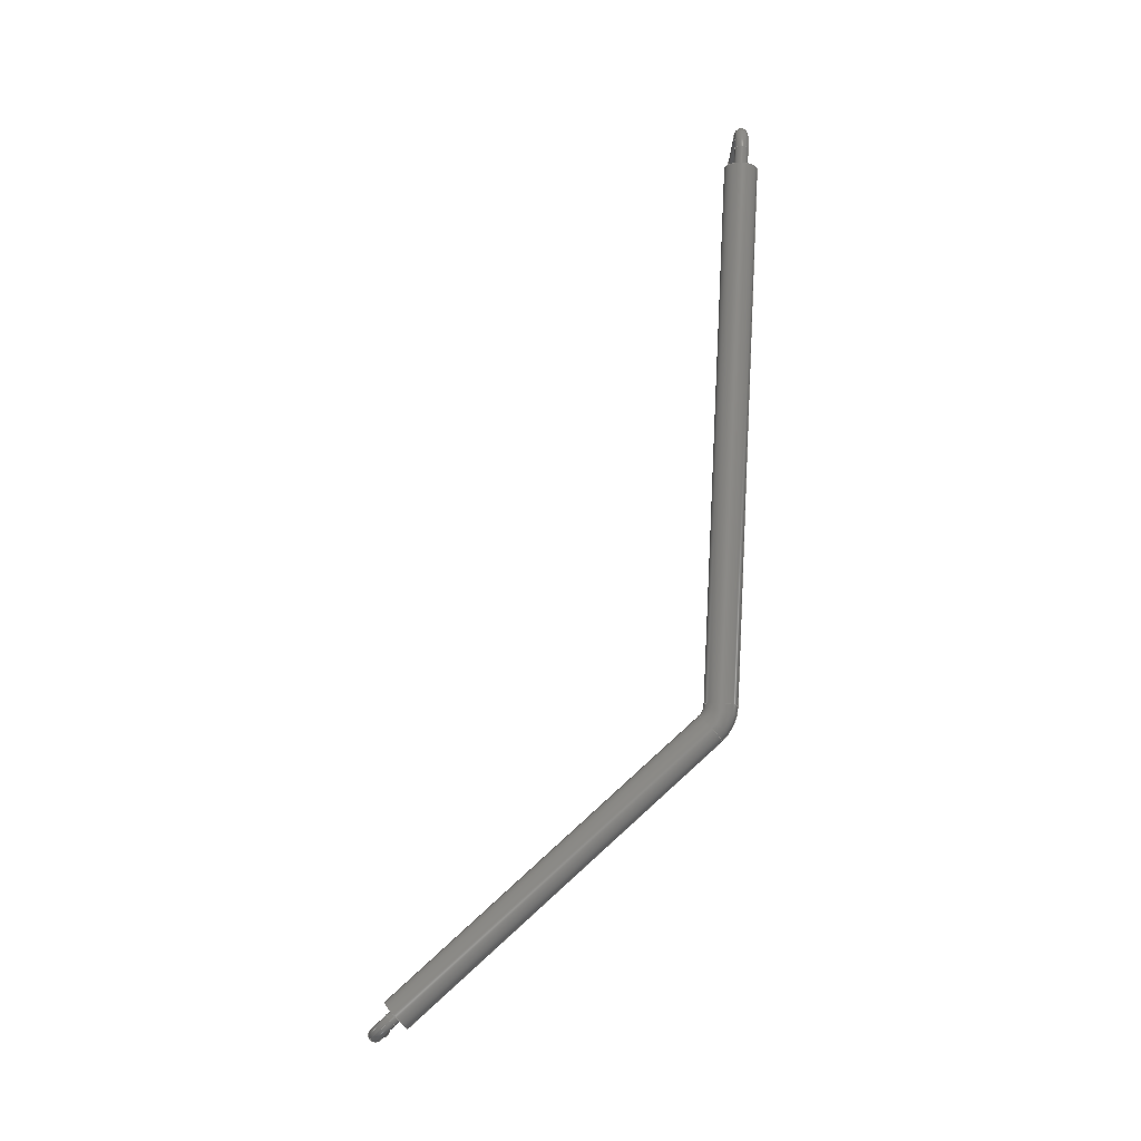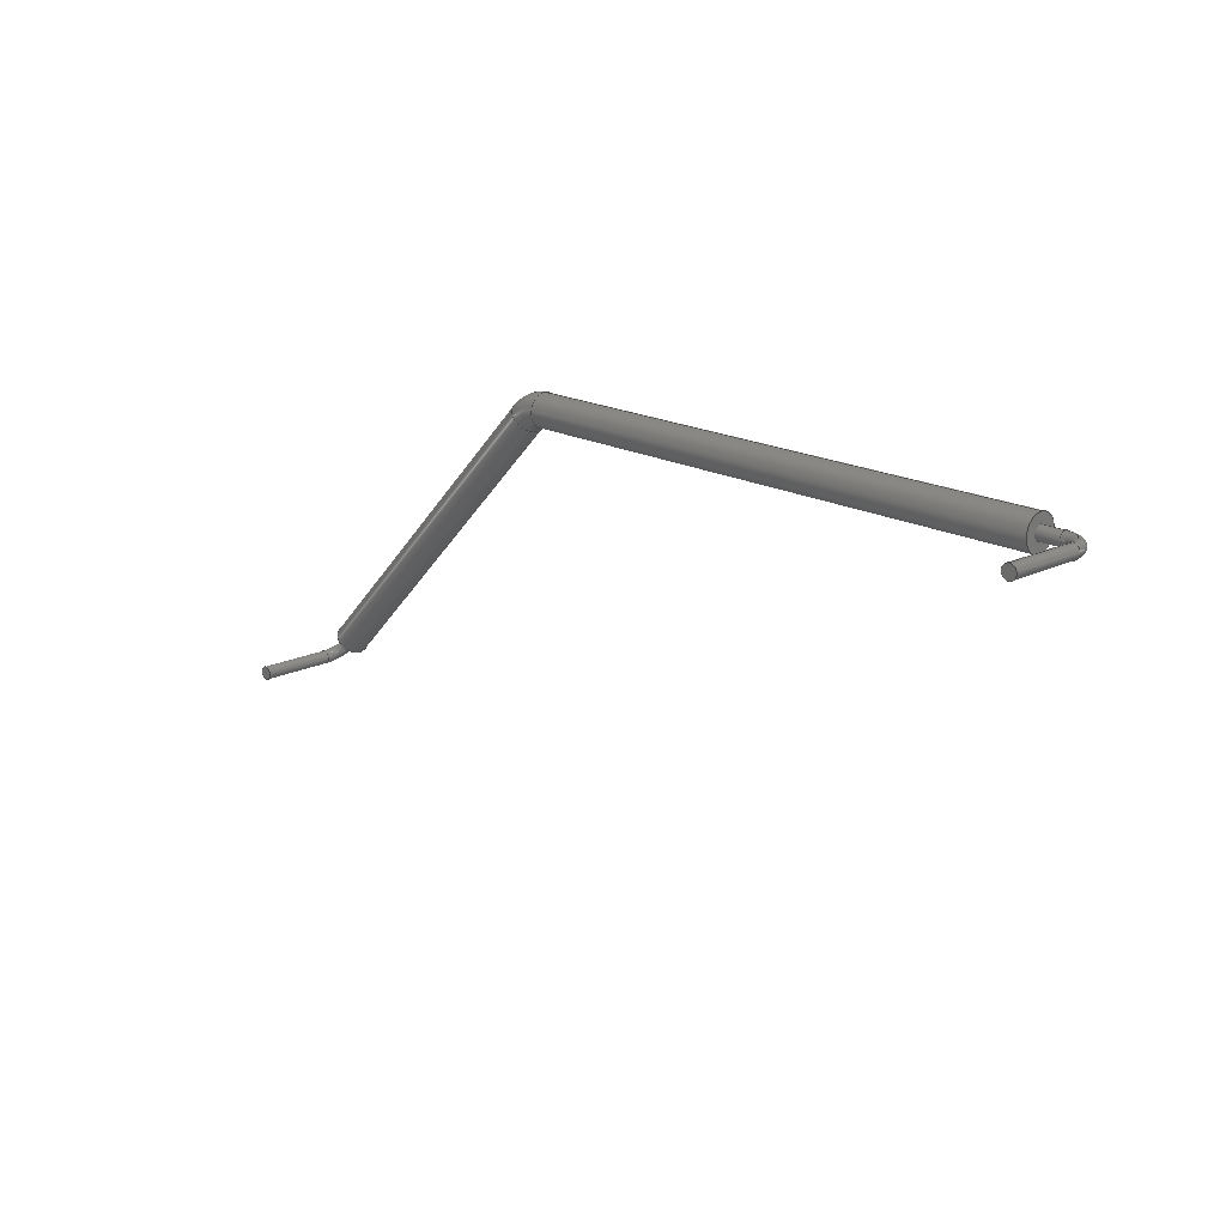
<metadata>
{"format":"step","ext":"step","renderer":"f3d","projection":"perspective","resolution":1024,"background":"white","views":[{"elev":79.9,"azim":92.9,"up":"+Z"},{"elev":18.1,"azim":-133.0,"up":"+Y"}]}
</metadata>
<code>
ISO-10303-21;
DATA;
#1 = APPLICATION_PROTOCOL_DEFINITION('committee draft',
  'automotive_design',1997,#2);
#2 = APPLICATION_CONTEXT(
  'core data for automotive mechanical design processes');
#3 = SHAPE_DEFINITION_REPRESENTATION(#4,#10);
#4 = PRODUCT_DEFINITION_SHAPE('','',#5);
#5 = PRODUCT_DEFINITION('design','',#6,#9);
#6 = PRODUCT_DEFINITION_FORMATION('','',#7);
#7 = PRODUCT('AdditivePipe003','AdditivePipe003','',(#8));
#8 = MECHANICAL_CONTEXT('',#2,'mechanical');
#9 = PRODUCT_DEFINITION_CONTEXT('part definition',#2,'design');
#10 = ADVANCED_BREP_SHAPE_REPRESENTATION('',(#11,#15),#321);
#11 = AXIS2_PLACEMENT_3D('',#12,#13,#14);
#12 = CARTESIAN_POINT('',(0,0,0));
#13 = DIRECTION('',(0,0,1));
#14 = DIRECTION('',(1,0,-0));
#15 = MANIFOLD_SOLID_BREP('',#16);
#16 = CLOSED_SHELL('',(#17,#50,#70,#96,#121,#146,#172,#181,#206,#235,
    #261,#287,#312));
#17 = ADVANCED_FACE('',(#18),#45,.T.);
#18 = FACE_BOUND('',#19,.T.);
#19 = EDGE_LOOP('',(#20,#30,#37,#38));
#20 = ORIENTED_EDGE('',*,*,#21,.T.);
#21 = EDGE_CURVE('',#22,#24,#26,.T.);
#22 = VERTEX_POINT('',#23);
#23 = CARTESIAN_POINT('',(2,0.3,1.3));
#24 = VERTEX_POINT('',#25);
#25 = CARTESIAN_POINT('',(1,0.3,1.3));
#26 = LINE('',#27,#28);
#27 = CARTESIAN_POINT('',(2,0.3,1.3));
#28 = VECTOR('',#29,1);
#29 = DIRECTION('',(-1,-2.2e-16,4.4e-16));
#30 = ORIENTED_EDGE('',*,*,#31,.F.);
#31 = EDGE_CURVE('',#24,#24,#32,.T.);
#32 = CIRCLE('',#33,0.3);
#33 = AXIS2_PLACEMENT_3D('',#34,#35,#36);
#34 = CARTESIAN_POINT('',(1,-6.6e-16,1.3));
#35 = DIRECTION('',(-1,-2.2e-16,4.4e-16));
#36 = DIRECTION('',(-2.2e-16,1,1.1e-16));
#37 = ORIENTED_EDGE('',*,*,#21,.F.);
#38 = ORIENTED_EDGE('',*,*,#39,.F.);
#39 = EDGE_CURVE('',#22,#22,#40,.T.);
#40 = CIRCLE('',#41,0.3);
#41 = AXIS2_PLACEMENT_3D('',#42,#43,#44);
#42 = CARTESIAN_POINT('',(2,-4.3e-16,1.3));
#43 = DIRECTION('',(1,4.4e-16,-1.1e-16));
#44 = DIRECTION('',(-4.4e-16,1,1.1e-16));
#45 = CYLINDRICAL_SURFACE('',#46,0.3);
#46 = AXIS2_PLACEMENT_3D('',#47,#48,#49);
#47 = CARTESIAN_POINT('',(2,-4.3e-16,1.3));
#48 = DIRECTION('',(-1,-2.2e-16,4.4e-16));
#49 = DIRECTION('',(-2.2e-16,1,1.1e-16));
#50 = ADVANCED_FACE('',(#51,#62),#65,.F.);
#51 = FACE_BOUND('',#52,.F.);
#52 = EDGE_LOOP('',(#53));
#53 = ORIENTED_EDGE('',*,*,#54,.T.);
#54 = EDGE_CURVE('',#55,#55,#57,.T.);
#55 = VERTEX_POINT('',#56);
#56 = CARTESIAN_POINT('',(2,0.75,1.3));
#57 = CIRCLE('',#58,0.75);
#58 = AXIS2_PLACEMENT_3D('',#59,#60,#61);
#59 = CARTESIAN_POINT('',(2,8.09e-06,1.3));
#60 = DIRECTION('',(1,0,3.3e-16));
#61 = DIRECTION('',(1.089e-31,1,-3.3e-16));
#62 = FACE_BOUND('',#63,.F.);
#63 = EDGE_LOOP('',(#64));
#64 = ORIENTED_EDGE('',*,*,#39,.F.);
#65 = PLANE('',#66);
#66 = AXIS2_PLACEMENT_3D('',#67,#68,#69);
#67 = CARTESIAN_POINT('',(2,8.09e-06,1.3));
#68 = DIRECTION('',(1,0,3.3e-16));
#69 = DIRECTION('',(-3.3e-16,0,1));
#70 = ADVANCED_FACE('',(#71),#91,.T.);
#71 = FACE_BOUND('',#72,.T.);
#72 = EDGE_LOOP('',(#73,#82,#89,#90));
#73 = ORIENTED_EDGE('',*,*,#74,.T.);
#74 = EDGE_CURVE('',#24,#75,#77,.T.);
#75 = VERTEX_POINT('',#76);
#76 = CARTESIAN_POINT('',(-8.882e-12,0.3,0.3));
#77 = CIRCLE('',#78,1);
#78 = AXIS2_PLACEMENT_3D('',#79,#80,#81);
#79 = CARTESIAN_POINT('',(1,0.3,0.3));
#80 = DIRECTION('',(2.2e-16,-1,-6.7e-16));
#81 = DIRECTION('',(1,2.2e-16,-4.4e-16));
#82 = ORIENTED_EDGE('',*,*,#83,.T.);
#83 = EDGE_CURVE('',#75,#75,#84,.T.);
#84 = CIRCLE('',#85,0.3);
#85 = AXIS2_PLACEMENT_3D('',#86,#87,#88);
#86 = CARTESIAN_POINT('',(-8.881e-12,-2.1e-16,0.3));
#87 = DIRECTION('',(5.7e-16,-6.7e-16,1));
#88 = DIRECTION('',(-1,-2.2e-16,5.7e-16));
#89 = ORIENTED_EDGE('',*,*,#74,.F.);
#90 = ORIENTED_EDGE('',*,*,#31,.T.);
#91 = TOROIDAL_SURFACE('',#92,1,0.3);
#92 = AXIS2_PLACEMENT_3D('',#93,#94,#95);
#93 = CARTESIAN_POINT('',(1,1e-17,0.3));
#94 = DIRECTION('',(2.2e-16,-1,-6.7e-16));
#95 = DIRECTION('',(1,2.2e-16,-4.4e-16));
#96 = ADVANCED_FACE('',(#97),#116,.T.);
#97 = FACE_BOUND('',#98,.T.);
#98 = EDGE_LOOP('',(#99,#107,#114,#115));
#99 = ORIENTED_EDGE('',*,*,#100,.T.);
#100 = EDGE_CURVE('',#55,#101,#103,.T.);
#101 = VERTEX_POINT('',#102);
#102 = CARTESIAN_POINT('',(26.74,0.75,1.3));
#103 = LINE('',#104,#105);
#104 = CARTESIAN_POINT('',(26.74,0.75,1.3));
#105 = VECTOR('',#106,1);
#106 = DIRECTION('',(1,-2.2e-16,0));
#107 = ORIENTED_EDGE('',*,*,#108,.F.);
#108 = EDGE_CURVE('',#101,#101,#109,.T.);
#109 = CIRCLE('',#110,0.75);
#110 = AXIS2_PLACEMENT_3D('',#111,#112,#113);
#111 = CARTESIAN_POINT('',(26.74,8.09e-06,1.3));
#112 = DIRECTION('',(1,-2.2e-16,0));
#113 = DIRECTION('',(2.2e-16,1,-3.3e-16));
#114 = ORIENTED_EDGE('',*,*,#100,.F.);
#115 = ORIENTED_EDGE('',*,*,#54,.T.);
#116 = CYLINDRICAL_SURFACE('',#117,0.75);
#117 = AXIS2_PLACEMENT_3D('',#118,#119,#120);
#118 = CARTESIAN_POINT('',(26.74,8.09e-06,1.3));
#119 = DIRECTION('',(1,-2.2e-16,0));
#120 = DIRECTION('',(2.2e-16,1,-3.3e-16));
#121 = ADVANCED_FACE('',(#122),#141,.T.);
#122 = FACE_BOUND('',#123,.T.);
#123 = EDGE_LOOP('',(#124,#132,#139,#140));
#124 = ORIENTED_EDGE('',*,*,#125,.T.);
#125 = EDGE_CURVE('',#75,#126,#128,.T.);
#126 = VERTEX_POINT('',#127);
#127 = CARTESIAN_POINT('',(-8.884e-12,0.3,-3));
#128 = LINE('',#129,#130);
#129 = CARTESIAN_POINT('',(-8.882e-12,0.3,0.3));
#130 = VECTOR('',#131,1);
#131 = DIRECTION('',(-4.4e-16,6.7e-16,-1));
#132 = ORIENTED_EDGE('',*,*,#133,.T.);
#133 = EDGE_CURVE('',#126,#126,#134,.T.);
#134 = CIRCLE('',#135,0.3);
#135 = AXIS2_PLACEMENT_3D('',#136,#137,#138);
#136 = CARTESIAN_POINT('',(-8.883e-12,1.99e-15,-3));
#137 = DIRECTION('',(1e-17,-4.4e-16,1));
#138 = DIRECTION('',(-3.3e-16,1,4.4e-16));
#139 = ORIENTED_EDGE('',*,*,#125,.F.);
#140 = ORIENTED_EDGE('',*,*,#83,.F.);
#141 = CYLINDRICAL_SURFACE('',#142,0.3);
#142 = AXIS2_PLACEMENT_3D('',#143,#144,#145);
#143 = CARTESIAN_POINT('',(-8.882e-12,-2.1e-16,0.3)
  );
#144 = DIRECTION('',(-4.4e-16,6.7e-16,-1));
#145 = DIRECTION('',(-3.3e-16,1,6.7e-16));
#146 = ADVANCED_FACE('',(#147),#167,.T.);
#147 = FACE_BOUND('',#148,.T.);
#148 = EDGE_LOOP('',(#149,#158,#165,#166));
#149 = ORIENTED_EDGE('',*,*,#150,.T.);
#150 = EDGE_CURVE('',#101,#151,#153,.T.);
#151 = VERTEX_POINT('',#152);
#152 = CARTESIAN_POINT('',(28.33,0.091,1.3));
#153 = CIRCLE('',#154,2.25);
#154 = AXIS2_PLACEMENT_3D('',#155,#156,#157);
#155 = CARTESIAN_POINT('',(26.74,-1.5,1.3));
#156 = DIRECTION('',(0,0,-1));
#157 = DIRECTION('',(1,5.18e-15,0));
#158 = ORIENTED_EDGE('',*,*,#159,.T.);
#159 = EDGE_CURVE('',#151,#151,#160,.T.);
#160 = CIRCLE('',#161,0.75);
#161 = AXIS2_PLACEMENT_3D('',#162,#163,#164);
#162 = CARTESIAN_POINT('',(27.8,-0.4393,1.3));
#163 = DIRECTION('',(-0.7071,0.7071,0));
#164 = DIRECTION('',(0.7071,0.7071,0));
#165 = ORIENTED_EDGE('',*,*,#150,.F.);
#166 = ORIENTED_EDGE('',*,*,#108,.T.);
#167 = TOROIDAL_SURFACE('',#168,1.5,0.75);
#168 = AXIS2_PLACEMENT_3D('',#169,#170,#171);
#169 = CARTESIAN_POINT('',(26.74,-1.5,1.3));
#170 = DIRECTION('',(0,0,-1));
#171 = DIRECTION('',(1,5.18e-15,0));
#172 = ADVANCED_FACE('',(#173),#176,.F.);
#173 = FACE_BOUND('',#174,.F.);
#174 = EDGE_LOOP('',(#175));
#175 = ORIENTED_EDGE('',*,*,#133,.T.);
#176 = PLANE('',#177);
#177 = AXIS2_PLACEMENT_3D('',#178,#179,#180);
#178 = CARTESIAN_POINT('',(-8.883e-12,2e-15,-3));
#179 = DIRECTION('',(0,0,1));
#180 = DIRECTION('',(1,0,0));
#181 = ADVANCED_FACE('',(#182),#201,.T.);
#182 = FACE_BOUND('',#183,.T.);
#183 = EDGE_LOOP('',(#184,#192,#199,#200));
#184 = ORIENTED_EDGE('',*,*,#185,.T.);
#185 = EDGE_CURVE('',#151,#186,#188,.T.);
#186 = VERTEX_POINT('',#187);
#187 = CARTESIAN_POINT('',(41.17,-12.75,1.3));
#188 = LINE('',#189,#190);
#189 = CARTESIAN_POINT('',(28.33,0.091,1.3));
#190 = VECTOR('',#191,1);
#191 = DIRECTION('',(0.7071,-0.7071,2.2e-16));
#192 = ORIENTED_EDGE('',*,*,#193,.F.);
#193 = EDGE_CURVE('',#186,#186,#194,.T.);
#194 = CIRCLE('',#195,0.75);
#195 = AXIS2_PLACEMENT_3D('',#196,#197,#198);
#196 = CARTESIAN_POINT('',(40.64,-13.28,1.3));
#197 = DIRECTION('',(0.7071,-0.7071,4.9e-16));
#198 = DIRECTION('',(0.7071,0.7071,-2.7e-16));
#199 = ORIENTED_EDGE('',*,*,#185,.F.);
#200 = ORIENTED_EDGE('',*,*,#159,.F.);
#201 = CYLINDRICAL_SURFACE('',#202,0.75);
#202 = AXIS2_PLACEMENT_3D('',#203,#204,#205);
#203 = CARTESIAN_POINT('',(27.8,-0.4393,1.3));
#204 = DIRECTION('',(0.7071,-0.7071,2.2e-16));
#205 = DIRECTION('',(0.7071,0.7071,-2.7e-16));
#206 = ADVANCED_FACE('',(#207,#210),#230,.T.);
#207 = FACE_BOUND('',#208,.T.);
#208 = EDGE_LOOP('',(#209));
#209 = ORIENTED_EDGE('',*,*,#193,.T.);
#210 = FACE_BOUND('',#211,.T.);
#211 = EDGE_LOOP('',(#212,#223));
#212 = ORIENTED_EDGE('',*,*,#213,.F.);
#213 = EDGE_CURVE('',#214,#216,#218,.T.);
#214 = VERTEX_POINT('',#215);
#215 = CARTESIAN_POINT('',(40.85,-13.07,1.3));
#216 = VERTEX_POINT('',#217);
#217 = CARTESIAN_POINT('',(40.64,-13.28,1.6));
#218 = CIRCLE('',#219,0.3);
#219 = AXIS2_PLACEMENT_3D('',#220,#221,#222);
#220 = CARTESIAN_POINT('',(40.64,-13.28,1.3));
#221 = DIRECTION('',(0.7071,-0.7071,-1.4e-16));
#222 = DIRECTION('',(0.7071,0.7071,-2.7e-16));
#223 = ORIENTED_EDGE('',*,*,#224,.F.);
#224 = EDGE_CURVE('',#216,#214,#225,.T.);
#225 = CIRCLE('',#226,0.3);
#226 = AXIS2_PLACEMENT_3D('',#227,#228,#229);
#227 = CARTESIAN_POINT('',(40.64,-13.28,1.3));
#228 = DIRECTION('',(0.7071,-0.7071,-1.4e-16));
#229 = DIRECTION('',(0.7071,0.7071,-2.7e-16));
#230 = PLANE('',#231);
#231 = AXIS2_PLACEMENT_3D('',#232,#233,#234);
#232 = CARTESIAN_POINT('',(40.64,-13.28,1.3));
#233 = DIRECTION('',(0.7071,-0.7071,9.8e-16));
#234 = DIRECTION('',(-0.7071,-0.7071,0));
#235 = ADVANCED_FACE('',(#236),#256,.T.);
#236 = FACE_BOUND('',#237,.T.);
#237 = EDGE_LOOP('',(#238,#239,#247,#254,#255));
#238 = ORIENTED_EDGE('',*,*,#213,.T.);
#239 = ORIENTED_EDGE('',*,*,#240,.T.);
#240 = EDGE_CURVE('',#216,#241,#243,.T.);
#241 = VERTEX_POINT('',#242);
#242 = CARTESIAN_POINT('',(40.85,-13.49,1.6));
#243 = LINE('',#244,#245);
#244 = CARTESIAN_POINT('',(40.64,-13.28,1.6));
#245 = VECTOR('',#246,1);
#246 = DIRECTION('',(0.7071,-0.7071,-2.2e-16));
#247 = ORIENTED_EDGE('',*,*,#248,.F.);
#248 = EDGE_CURVE('',#241,#241,#249,.T.);
#249 = CIRCLE('',#250,0.3);
#250 = AXIS2_PLACEMENT_3D('',#251,#252,#253);
#251 = CARTESIAN_POINT('',(40.85,-13.49,1.3));
#252 = DIRECTION('',(0.7071,-0.7071,-2.2e-16));
#253 = DIRECTION('',(-1.494e-16,-4.606e-16,1));
#254 = ORIENTED_EDGE('',*,*,#240,.F.);
#255 = ORIENTED_EDGE('',*,*,#224,.T.);
#256 = CYLINDRICAL_SURFACE('',#257,0.3);
#257 = AXIS2_PLACEMENT_3D('',#258,#259,#260);
#258 = CARTESIAN_POINT('',(40.64,-13.28,1.3));
#259 = DIRECTION('',(0.7071,-0.7071,-2.2e-16));
#260 = DIRECTION('',(-1.494e-16,-4.606e-16,1));
#261 = ADVANCED_FACE('',(#262),#282,.T.);
#262 = FACE_BOUND('',#263,.T.);
#263 = EDGE_LOOP('',(#264,#273,#280,#281));
#264 = ORIENTED_EDGE('',*,*,#265,.T.);
#265 = EDGE_CURVE('',#241,#266,#268,.T.);
#266 = VERTEX_POINT('',#267);
#267 = CARTESIAN_POINT('',(41.77,-14.41,0.3));
#268 = CIRCLE('',#269,1.3);
#269 = AXIS2_PLACEMENT_3D('',#270,#271,#272);
#270 = CARTESIAN_POINT('',(40.85,-13.49,0.3));
#271 = DIRECTION('',(0.7071,0.7071,1.252e-14));
#272 = DIRECTION('',(-0.7071,0.7071,1.422e-13));
#273 = ORIENTED_EDGE('',*,*,#274,.T.);
#274 = EDGE_CURVE('',#266,#266,#275,.T.);
#275 = CIRCLE('',#276,0.3);
#276 = AXIS2_PLACEMENT_3D('',#277,#278,#279);
#277 = CARTESIAN_POINT('',(41.56,-14.2,0.3));
#278 = DIRECTION('',(9.159e-14,-1.093e-13,1));
#279 = DIRECTION('',(0.7071,-0.7071,-1.42e-13)
  );
#280 = ORIENTED_EDGE('',*,*,#265,.F.);
#281 = ORIENTED_EDGE('',*,*,#248,.T.);
#282 = TOROIDAL_SURFACE('',#283,1,0.3);
#283 = AXIS2_PLACEMENT_3D('',#284,#285,#286);
#284 = CARTESIAN_POINT('',(40.85,-13.49,0.3));
#285 = DIRECTION('',(0.7071,0.7071,1.252e-14));
#286 = DIRECTION('',(-0.7071,0.7071,1.422e-13));
#287 = ADVANCED_FACE('',(#288),#307,.T.);
#288 = FACE_BOUND('',#289,.T.);
#289 = EDGE_LOOP('',(#290,#298,#305,#306));
#290 = ORIENTED_EDGE('',*,*,#291,.T.);
#291 = EDGE_CURVE('',#266,#292,#294,.T.);
#292 = VERTEX_POINT('',#293);
#293 = CARTESIAN_POINT('',(41.77,-14.41,-3));
#294 = LINE('',#295,#296);
#295 = CARTESIAN_POINT('',(41.77,-14.41,0.3));
#296 = VECTOR('',#297,1);
#297 = DIRECTION('',(0,0,-1));
#298 = ORIENTED_EDGE('',*,*,#299,.F.);
#299 = EDGE_CURVE('',#292,#292,#300,.T.);
#300 = CIRCLE('',#301,0.3);
#301 = AXIS2_PLACEMENT_3D('',#302,#303,#304);
#302 = CARTESIAN_POINT('',(41.56,-14.2,-3));
#303 = DIRECTION('',(-2.607e-13,-2.606e-13,-1));
#304 = DIRECTION('',(0.7071,-0.7071,-5.657e-17)
  );
#305 = ORIENTED_EDGE('',*,*,#291,.F.);
#306 = ORIENTED_EDGE('',*,*,#274,.F.);
#307 = CYLINDRICAL_SURFACE('',#308,0.3);
#308 = AXIS2_PLACEMENT_3D('',#309,#310,#311);
#309 = CARTESIAN_POINT('',(41.56,-14.2,0.3));
#310 = DIRECTION('',(0,0,-1));
#311 = DIRECTION('',(0.7071,-0.7071,0));
#312 = ADVANCED_FACE('',(#313),#316,.T.);
#313 = FACE_BOUND('',#314,.T.);
#314 = EDGE_LOOP('',(#315));
#315 = ORIENTED_EDGE('',*,*,#299,.T.);
#316 = PLANE('',#317);
#317 = AXIS2_PLACEMENT_3D('',#318,#319,#320);
#318 = CARTESIAN_POINT('',(41.56,-14.2,-3));
#319 = DIRECTION('',(-2.611e-13,-2.611e-13,-1));
#320 = DIRECTION('',(0,-1,2.611e-13));
#321 = ( GEOMETRIC_REPRESENTATION_CONTEXT(3) 
GLOBAL_UNCERTAINTY_ASSIGNED_CONTEXT((#325)) GLOBAL_UNIT_ASSIGNED_CONTEXT
((#322,#323,#324)) REPRESENTATION_CONTEXT('Context #1',
  '3D Context with UNIT and UNCERTAINTY') );
#322 = ( LENGTH_UNIT() NAMED_UNIT(*) SI_UNIT(.MILLI.,.METRE.) );
#323 = ( NAMED_UNIT(*) PLANE_ANGLE_UNIT() SI_UNIT($,.RADIAN.) );
#324 = ( NAMED_UNIT(*) SI_UNIT($,.STERADIAN.) SOLID_ANGLE_UNIT() );
#325 = UNCERTAINTY_MEASURE_WITH_UNIT(LENGTH_MEASURE(1e-07),#322,
  'distance_accuracy_value','confusion accuracy');
#326 = PRODUCT_TYPE('part',$,(#7));
#327 = MECHANICAL_DESIGN_GEOMETRIC_PRESENTATION_REPRESENTATION('',(#328,
    #336,#344,#351,#358,#365,#372,#379,#386,#393,#400,#407,#414),#321);
#328 = STYLED_ITEM('color',(#329),#17);
#329 = PRESENTATION_STYLE_ASSIGNMENT((#330));
#330 = SURFACE_STYLE_USAGE(.BOTH.,#331);
#331 = SURFACE_SIDE_STYLE('',(#332));
#332 = SURFACE_STYLE_FILL_AREA(#333);
#333 = FILL_AREA_STYLE('',(#334));
#334 = FILL_AREA_STYLE_COLOUR('',#335);
#335 = COLOUR_RGB('',0.8,0.8,0.8);
#336 = STYLED_ITEM('color',(#337),#50);
#337 = PRESENTATION_STYLE_ASSIGNMENT((#338));
#338 = SURFACE_STYLE_USAGE(.BOTH.,#339);
#339 = SURFACE_SIDE_STYLE('',(#340));
#340 = SURFACE_STYLE_FILL_AREA(#341);
#341 = FILL_AREA_STYLE('',(#342));
#342 = FILL_AREA_STYLE_COLOUR('',#343);
#343 = COLOUR_RGB('',0.003922,0,0);
#344 = STYLED_ITEM('color',(#345),#70);
#345 = PRESENTATION_STYLE_ASSIGNMENT((#346));
#346 = SURFACE_STYLE_USAGE(.BOTH.,#347);
#347 = SURFACE_SIDE_STYLE('',(#348));
#348 = SURFACE_STYLE_FILL_AREA(#349);
#349 = FILL_AREA_STYLE('',(#350));
#350 = FILL_AREA_STYLE_COLOUR('',#335);
#351 = STYLED_ITEM('color',(#352),#96);
#352 = PRESENTATION_STYLE_ASSIGNMENT((#353));
#353 = SURFACE_STYLE_USAGE(.BOTH.,#354);
#354 = SURFACE_SIDE_STYLE('',(#355));
#355 = SURFACE_STYLE_FILL_AREA(#356);
#356 = FILL_AREA_STYLE('',(#357));
#357 = FILL_AREA_STYLE_COLOUR('',#343);
#358 = STYLED_ITEM('color',(#359),#121);
#359 = PRESENTATION_STYLE_ASSIGNMENT((#360));
#360 = SURFACE_STYLE_USAGE(.BOTH.,#361);
#361 = SURFACE_SIDE_STYLE('',(#362));
#362 = SURFACE_STYLE_FILL_AREA(#363);
#363 = FILL_AREA_STYLE('',(#364));
#364 = FILL_AREA_STYLE_COLOUR('',#335);
#365 = STYLED_ITEM('color',(#366),#146);
#366 = PRESENTATION_STYLE_ASSIGNMENT((#367));
#367 = SURFACE_STYLE_USAGE(.BOTH.,#368);
#368 = SURFACE_SIDE_STYLE('',(#369));
#369 = SURFACE_STYLE_FILL_AREA(#370);
#370 = FILL_AREA_STYLE('',(#371));
#371 = FILL_AREA_STYLE_COLOUR('',#343);
#372 = STYLED_ITEM('color',(#373),#172);
#373 = PRESENTATION_STYLE_ASSIGNMENT((#374));
#374 = SURFACE_STYLE_USAGE(.BOTH.,#375);
#375 = SURFACE_SIDE_STYLE('',(#376));
#376 = SURFACE_STYLE_FILL_AREA(#377);
#377 = FILL_AREA_STYLE('',(#378));
#378 = FILL_AREA_STYLE_COLOUR('',#335);
#379 = STYLED_ITEM('color',(#380),#181);
#380 = PRESENTATION_STYLE_ASSIGNMENT((#381));
#381 = SURFACE_STYLE_USAGE(.BOTH.,#382);
#382 = SURFACE_SIDE_STYLE('',(#383));
#383 = SURFACE_STYLE_FILL_AREA(#384);
#384 = FILL_AREA_STYLE('',(#385));
#385 = FILL_AREA_STYLE_COLOUR('',#343);
#386 = STYLED_ITEM('color',(#387),#206);
#387 = PRESENTATION_STYLE_ASSIGNMENT((#388));
#388 = SURFACE_STYLE_USAGE(.BOTH.,#389);
#389 = SURFACE_SIDE_STYLE('',(#390));
#390 = SURFACE_STYLE_FILL_AREA(#391);
#391 = FILL_AREA_STYLE('',(#392));
#392 = FILL_AREA_STYLE_COLOUR('',#343);
#393 = STYLED_ITEM('color',(#394),#235);
#394 = PRESENTATION_STYLE_ASSIGNMENT((#395));
#395 = SURFACE_STYLE_USAGE(.BOTH.,#396);
#396 = SURFACE_SIDE_STYLE('',(#397));
#397 = SURFACE_STYLE_FILL_AREA(#398);
#398 = FILL_AREA_STYLE('',(#399));
#399 = FILL_AREA_STYLE_COLOUR('',#335);
#400 = STYLED_ITEM('color',(#401),#261);
#401 = PRESENTATION_STYLE_ASSIGNMENT((#402));
#402 = SURFACE_STYLE_USAGE(.BOTH.,#403);
#403 = SURFACE_SIDE_STYLE('',(#404));
#404 = SURFACE_STYLE_FILL_AREA(#405);
#405 = FILL_AREA_STYLE('',(#406));
#406 = FILL_AREA_STYLE_COLOUR('',#335);
#407 = STYLED_ITEM('color',(#408),#287);
#408 = PRESENTATION_STYLE_ASSIGNMENT((#409));
#409 = SURFACE_STYLE_USAGE(.BOTH.,#410);
#410 = SURFACE_SIDE_STYLE('',(#411));
#411 = SURFACE_STYLE_FILL_AREA(#412);
#412 = FILL_AREA_STYLE('',(#413));
#413 = FILL_AREA_STYLE_COLOUR('',#335);
#414 = STYLED_ITEM('color',(#415),#312);
#415 = PRESENTATION_STYLE_ASSIGNMENT((#416));
#416 = SURFACE_STYLE_USAGE(.BOTH.,#417);
#417 = SURFACE_SIDE_STYLE('',(#418));
#418 = SURFACE_STYLE_FILL_AREA(#419);
#419 = FILL_AREA_STYLE('',(#420));
#420 = FILL_AREA_STYLE_COLOUR('',#335);
ENDSEC;
END-ISO-10303-21;

</code>
